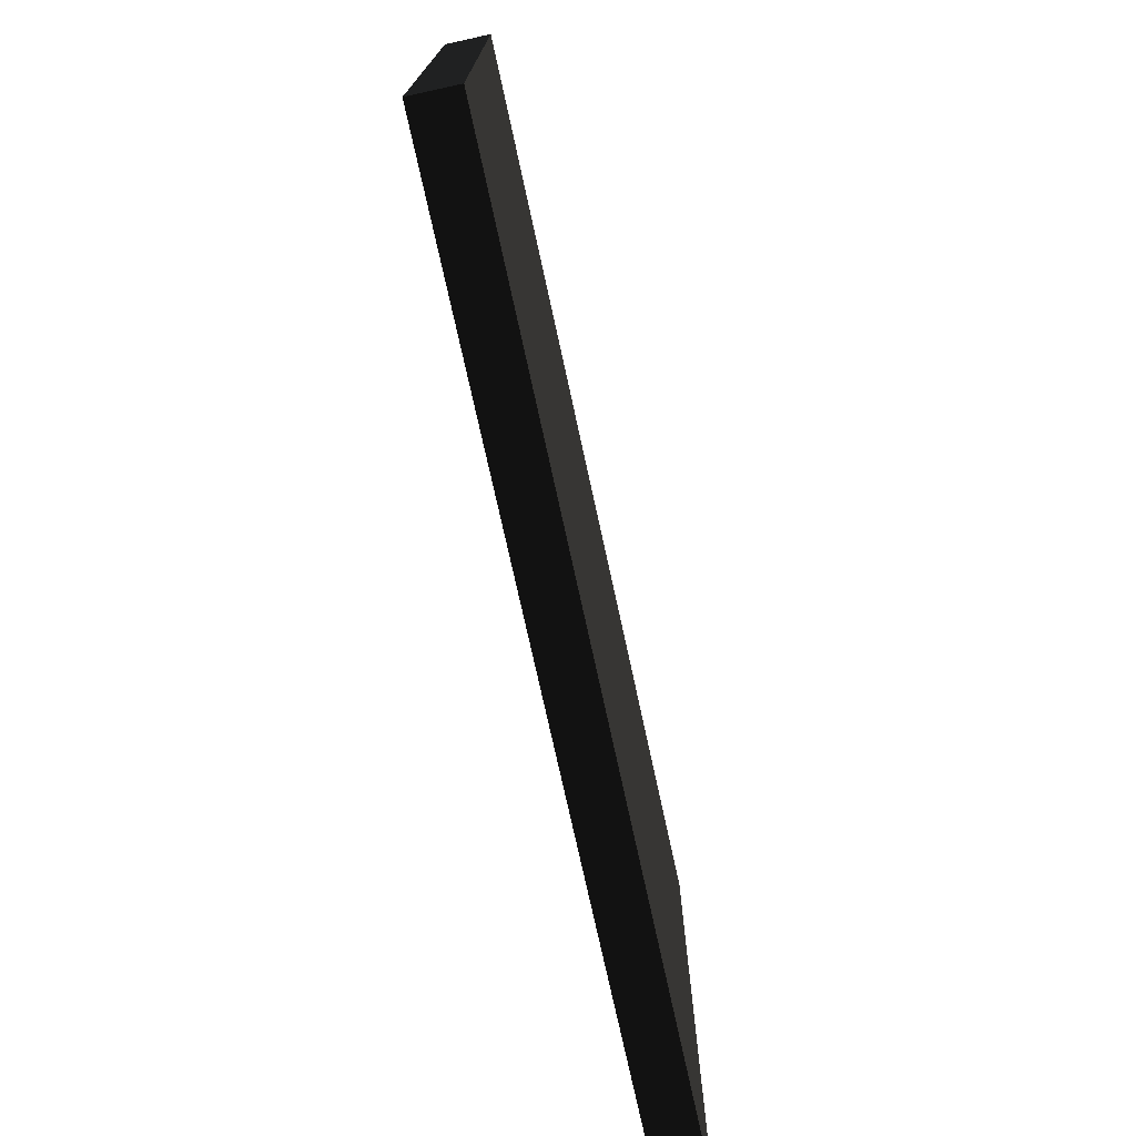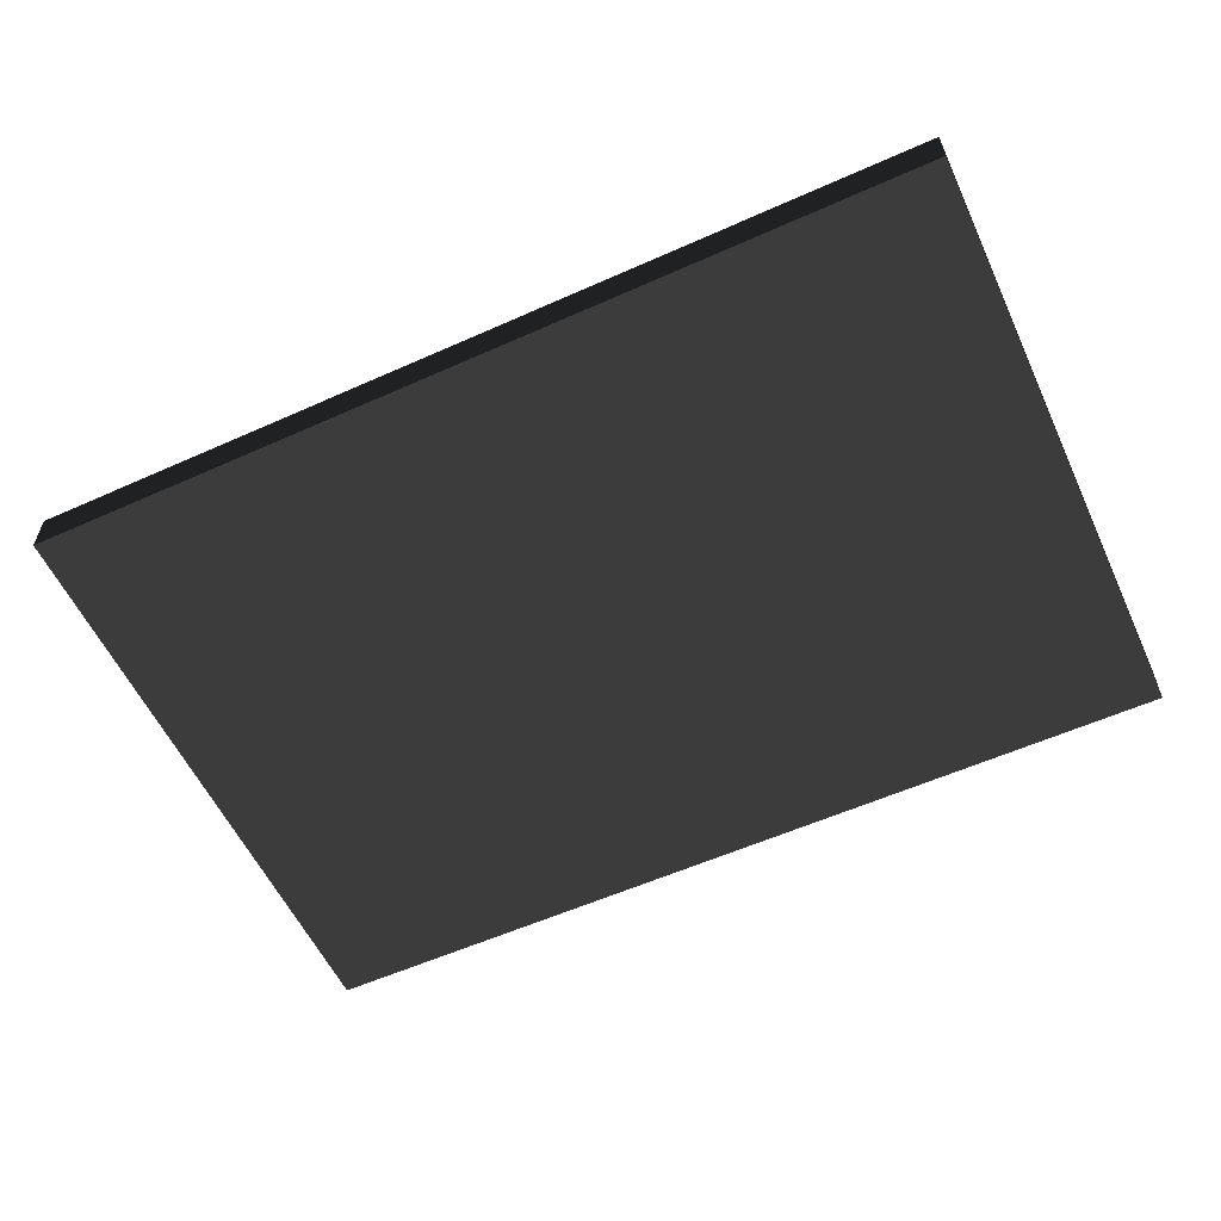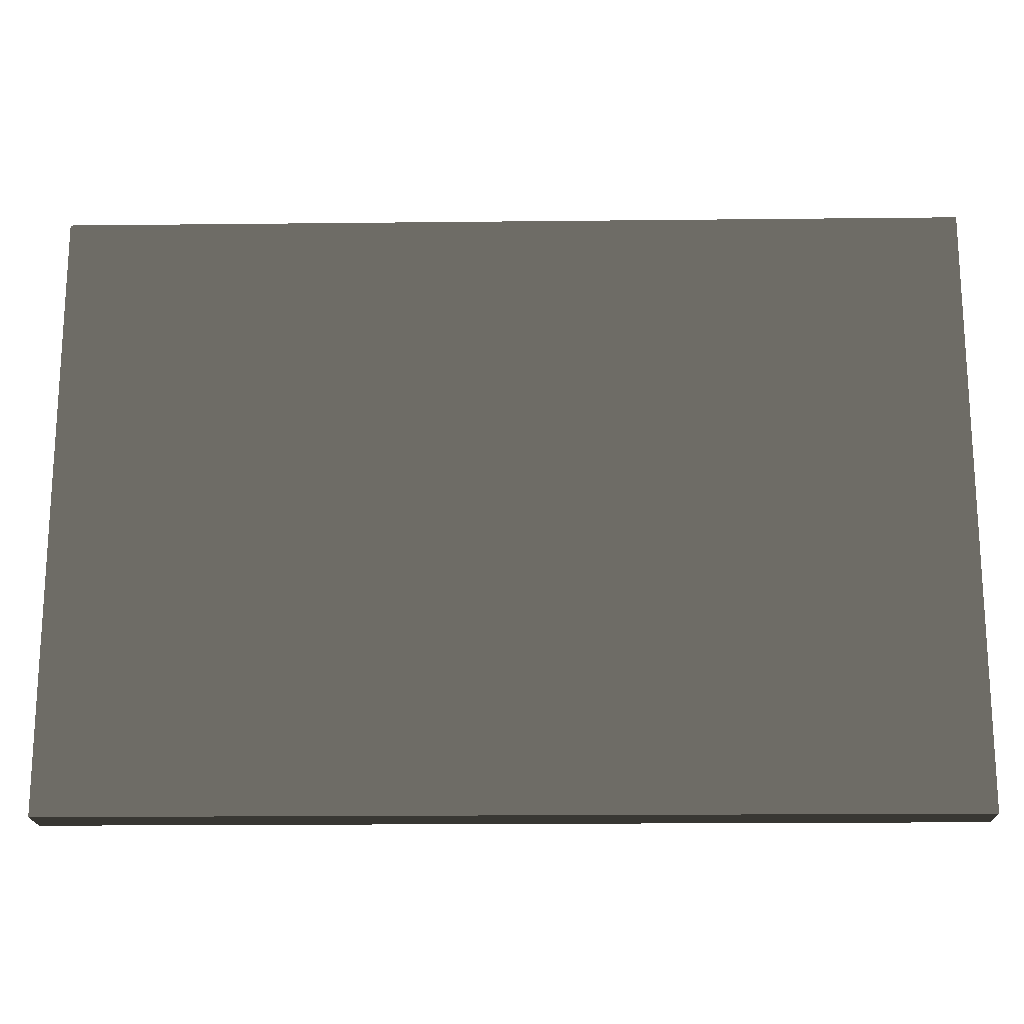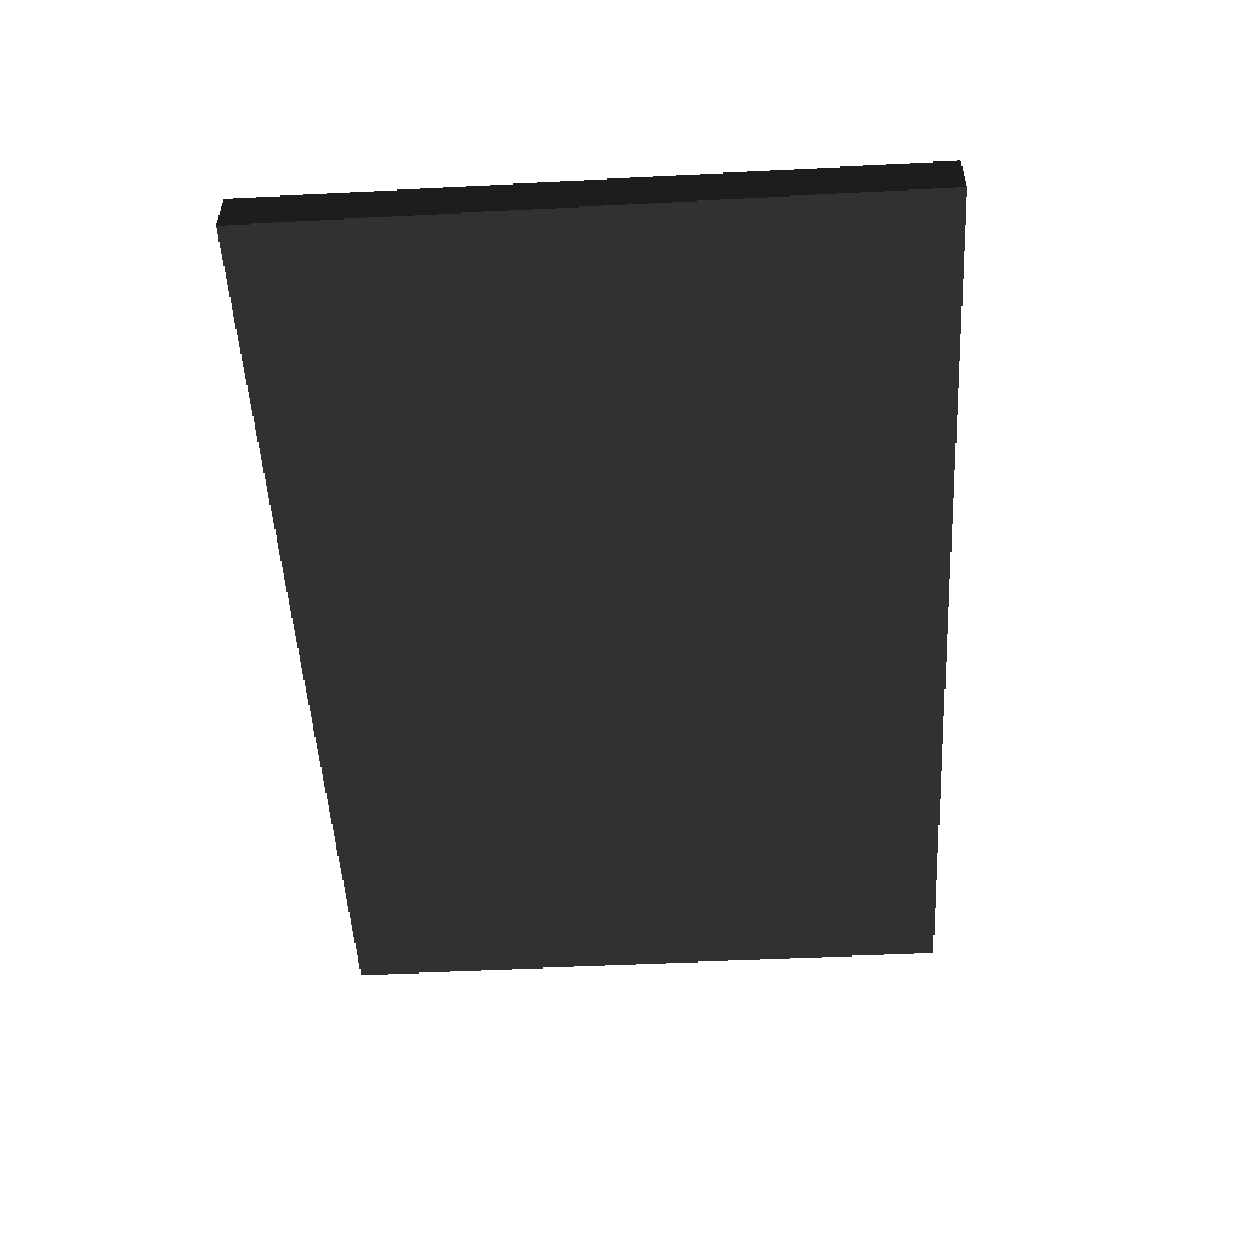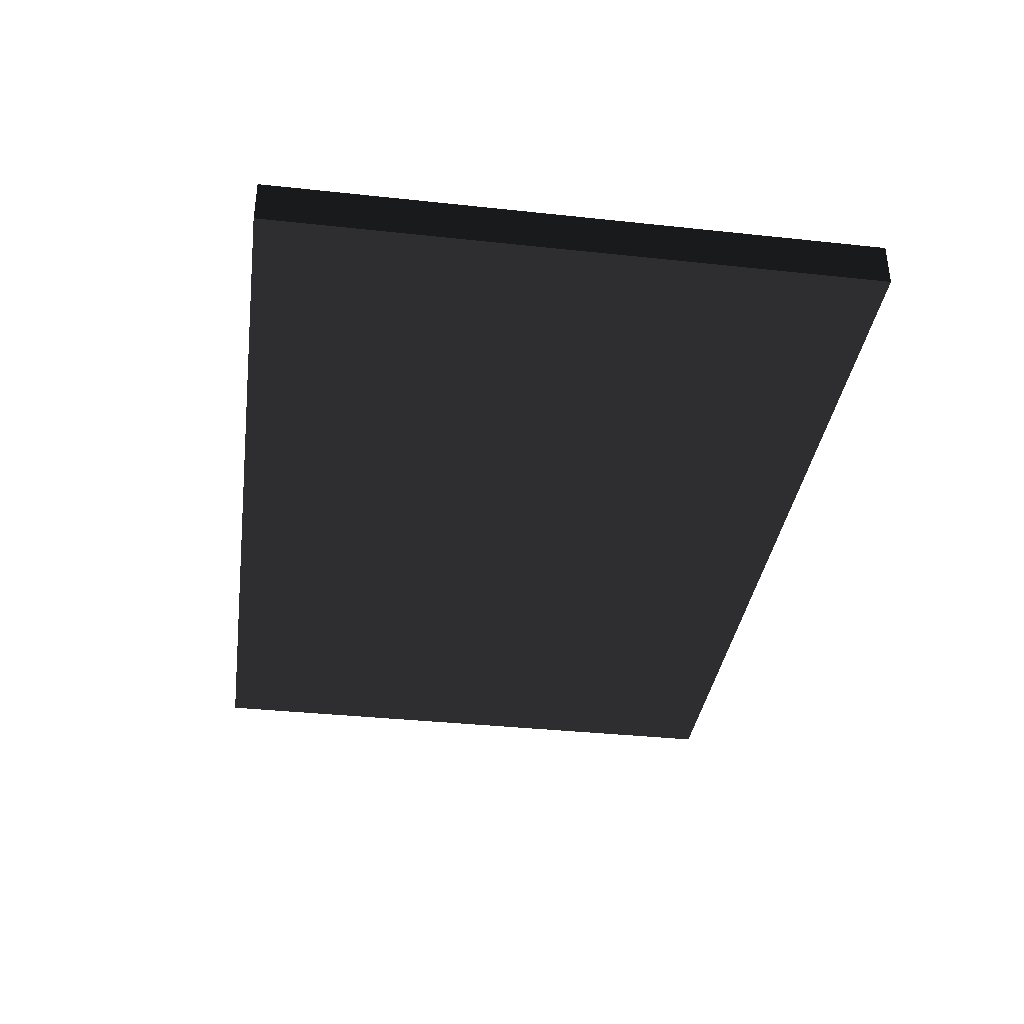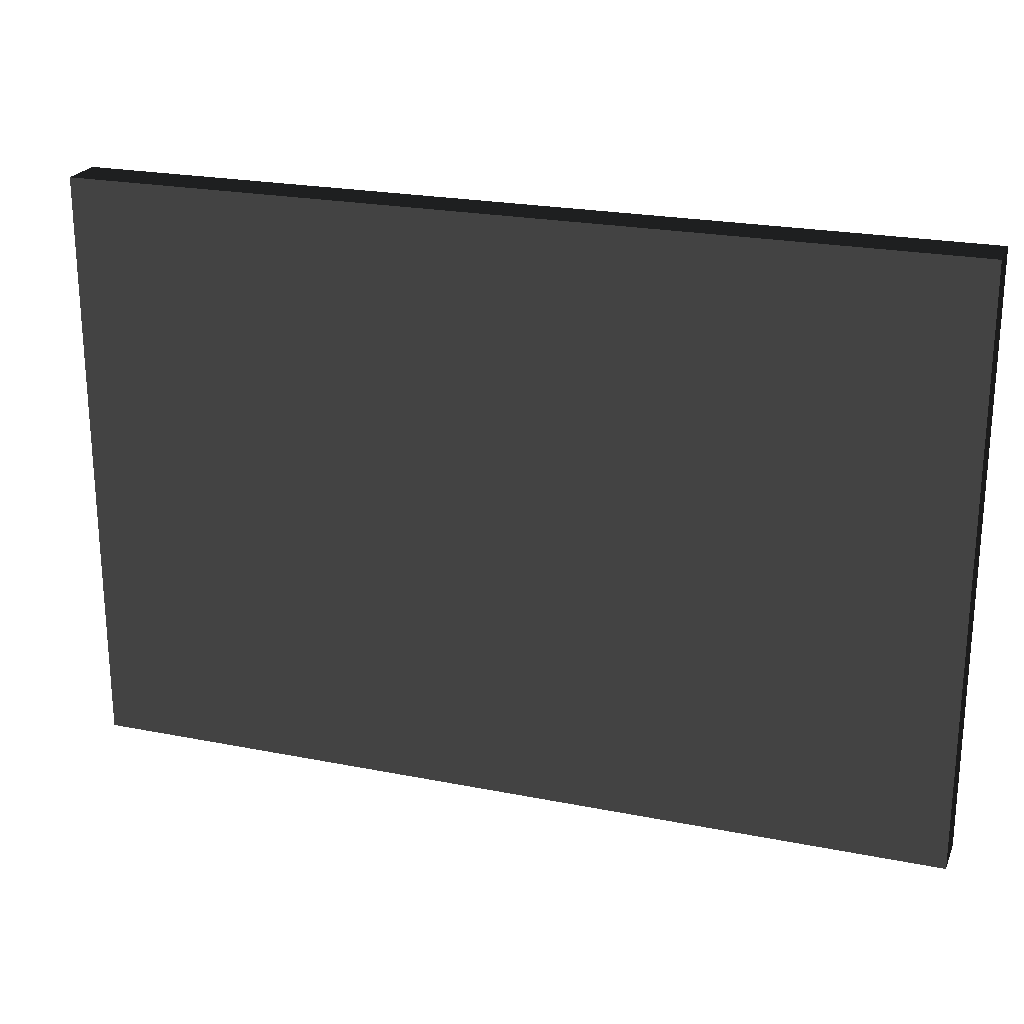
<metadata>
{"format":"obj","ext":"obj","renderer":"f3d","projection":"perspective","resolution":1024,"background":"white","views":[{"elev":-74.1,"azim":-77.7,"up":"+Y"},{"elev":-57.5,"azim":24.9,"up":"+Z"},{"elev":-18.4,"azim":1.2,"up":"+Y"},{"elev":-51.0,"azim":-86.7,"up":"+Z"},{"elev":-36.3,"azim":-98.0,"up":"+Z"},{"elev":22.8,"azim":-161.2,"up":"+Y"}]}
</metadata>
<code>
v 2.5 0.8125 -0.125 0.498 0.498 0.498 #0.502
v -2.5 4.188 -0.125 0.498 0.498 0.498 #0.502
v 2.5 4.188 -0.125 0.498 0.498 0.498 #0.502
v -2.5 4.188 -0.125 0.498 0.498 0.498 #0.502
v 2.5 0.8125 -0.125 0.498 0.498 0.498 #0.502
v -2.5 0.8125 -0.125 0.498 0.498 0.498 #0.502
v -2.5 0.8125 0.125 0.498 0.498 0.498 #0.502
v 2.5 4.188 0.125 0.498 0.498 0.498 #0.502
v -2.5 4.188 0.125 0.498 0.498 0.498 #0.502
v 2.5 4.188 0.125 0.498 0.498 0.498 #0.502
v -2.5 0.8125 0.125 0.498 0.498 0.498 #0.502
v 2.5 0.8125 0.125 0.498 0.498 0.498 #0.502
v 2.5 4.188 -0.125 0.498 0.498 0.498 #0.502
v -2.5 4.188 0.125 0.498 0.498 0.498 #0.502
v 2.5 4.188 0.125 0.498 0.498 0.498 #0.502
v -2.5 4.188 0.125 0.498 0.498 0.498 #0.502
v 2.5 4.188 -0.125 0.498 0.498 0.498 #0.502
v -2.5 4.188 -0.125 0.498 0.498 0.498 #0.502
v 2.5 0.8125 0.125 0.498 0.498 0.498 #0.502
v -2.5 0.8125 -0.125 0.498 0.498 0.498 #0.502
v 2.5 0.8125 -0.125 0.498 0.498 0.498 #0.502
v -2.5 0.8125 -0.125 0.498 0.498 0.498 #0.502
v 2.5 0.8125 0.125 0.498 0.498 0.498 #0.502
v -2.5 0.8125 0.125 0.498 0.498 0.498 #0.502
v 2.5 0.8125 0.125 0.498 0.498 0.498 #0.502
v 2.5 4.188 -0.125 0.498 0.498 0.498 #0.502
v 2.5 4.188 0.125 0.498 0.498 0.498 #0.502
v 2.5 4.188 -0.125 0.498 0.498 0.498 #0.502
v 2.5 0.8125 0.125 0.498 0.498 0.498 #0.502
v 2.5 0.8125 -0.125 0.498 0.498 0.498 #0.502
v -2.5 0.8125 -0.125 0.498 0.498 0.498 #0.502
v -2.5 4.188 0.125 0.498 0.498 0.498 #0.502
v -2.5 4.188 -0.125 0.498 0.498 0.498 #0.502
v -2.5 4.188 0.125 0.498 0.498 0.498 #0.502
v -2.5 0.8125 -0.125 0.498 0.498 0.498 #0.502
v -2.5 0.8125 0.125 0.498 0.498 0.498 #0.502
f 1 2 3
f 4 5 6
f 7 8 9
f 10 11 12
f 13 14 15
f 16 17 18
f 19 20 21
f 22 23 24
f 25 26 27
f 28 29 30
f 31 32 33
f 34 35 36

</code>
